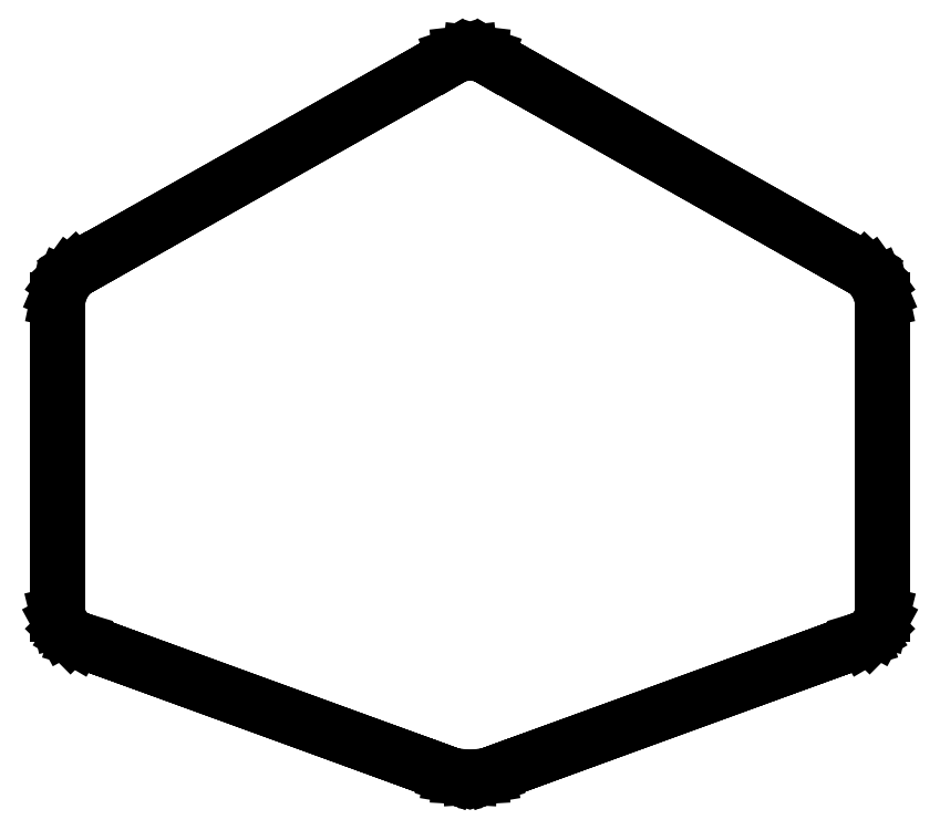
<metadata>
{"format":"dxf","ext":"dxf","renderer":"ezdxf+matplotlib","layout":"modelspace","background":"white","min_lineweight":24,"dpi":150}
</metadata>
<code>
0
SECTION
2
ENTITIES
0
LINE
8
0
10
203.6
20
128.4
30
0
11
203.6
21
128.4
31
0
0
LINE
8
0
10
203.6
20
128.4
30
0
11
203.3
21
128.6
31
0
0
LINE
8
0
10
203.3
20
128.6
30
0
11
202.5
21
129
31
0
0
LINE
8
0
10
202.5
20
129
30
0
11
201.3
21
129.7
31
0
0
LINE
8
0
10
201.3
20
129.7
30
0
11
199.5
21
130.7
31
0
0
LINE
8
0
10
199.5
20
130.7
30
0
11
197.4
21
131.9
31
0
0
LINE
8
0
10
197.4
20
131.9
30
0
11
194.9
21
133.3
31
0
0
LINE
8
0
10
194.9
20
133.3
30
0
11
192
21
135
31
0
0
LINE
8
0
10
192
20
135
30
0
11
188.8
21
136.8
31
0
0
LINE
8
0
10
188.8
20
136.8
30
0
11
185.3
21
138.7
31
0
0
LINE
8
0
10
185.3
20
138.7
30
0
11
181.6
21
140.8
31
0
0
LINE
8
0
10
181.6
20
140.8
30
0
11
177.7
21
143
31
0
0
LINE
8
0
10
177.7
20
143
30
0
11
173.6
21
145.3
31
0
0
LINE
8
0
10
173.6
20
145.3
30
0
11
169.4
21
147.7
31
0
0
LINE
8
0
10
169.4
20
147.7
30
0
11
165.1
21
150.2
31
0
0
LINE
8
0
10
165.1
20
150.2
30
0
11
160.7
21
152.7
31
0
0
LINE
8
0
10
160.7
20
152.7
30
0
11
156.2
21
155.2
31
0
0
LINE
8
0
10
156.2
20
155.2
30
0
11
151.8
21
157.7
31
0
0
LINE
8
0
10
151.8
20
157.7
30
0
11
147.4
21
160.2
31
0
0
LINE
8
0
10
147.4
20
160.2
30
0
11
143.1
21
162.6
31
0
0
LINE
8
0
10
143.1
20
162.6
30
0
11
138.8
21
165
31
0
0
LINE
8
0
10
138.8
20
165
30
0
11
134.8
21
167.3
31
0
0
LINE
8
0
10
134.8
20
167.3
30
0
11
130.8
21
169.5
31
0
0
LINE
8
0
10
130.8
20
169.5
30
0
11
127.1
21
171.6
31
0
0
LINE
8
0
10
127.1
20
171.6
30
0
11
123.7
21
173.6
31
0
0
LINE
8
0
10
123.7
20
173.6
30
0
11
120.5
21
175.4
31
0
0
LINE
8
0
10
120.5
20
175.4
30
0
11
117.6
21
177
31
0
0
LINE
8
0
10
117.6
20
177
30
0
11
115.1
21
178.4
31
0
0
LINE
8
0
10
115.1
20
178.4
30
0
11
112.9
21
179.6
31
0
0
LINE
8
0
10
112.9
20
179.6
30
0
11
111.2
21
180.6
31
0
0
LINE
8
0
10
111.2
20
180.6
30
0
11
109.9
21
181.3
31
0
0
LINE
8
0
10
109.9
20
181.3
30
0
11
109.1
21
181.8
31
0
0
LINE
8
0
10
109.1
20
181.8
30
0
11
108.9
21
181.9
31
0
0
LINE
8
0
10
108.9
20
181.9
30
0
11
108.9
21
181.9
31
0
0
LINE
8
0
10
108.9
20
181.9
30
0
11
108.4
21
182.2
31
0
0
LINE
8
0
10
108.4
20
182.2
30
0
11
106.7
21
182.8
31
0
0
LINE
8
0
10
106.7
20
182.8
30
0
11
104.2
21
183.1
31
0
0
LINE
8
0
10
104.2
20
183.1
30
0
11
101.6
21
182.8
31
0
0
LINE
8
0
10
101.6
20
182.8
30
0
11
99.94
21
182.2
31
0
0
LINE
8
0
10
99.94
20
182.2
30
0
11
99.44
21
181.9
31
0
0
LINE
8
0
10
99.44
20
181.9
30
0
11
99.44
21
181.9
31
0
0
LINE
8
0
10
99.44
20
181.9
30
0
11
99.17
21
181.8
31
0
0
LINE
8
0
10
99.17
20
181.8
30
0
11
98.38
21
181.3
31
0
0
LINE
8
0
10
98.38
20
181.3
30
0
11
97.1
21
180.6
31
0
0
LINE
8
0
10
97.1
20
180.6
30
0
11
95.37
21
179.6
31
0
0
LINE
8
0
10
95.37
20
179.6
30
0
11
93.22
21
178.4
31
0
0
LINE
8
0
10
93.22
20
178.4
30
0
11
90.7
21
177
31
0
0
LINE
8
0
10
90.7
20
177
30
0
11
87.83
21
175.4
31
0
0
LINE
8
0
10
87.83
20
175.4
30
0
11
84.64
21
173.6
31
0
0
LINE
8
0
10
84.64
20
173.6
30
0
11
81.18
21
171.6
31
0
0
LINE
8
0
10
81.18
20
171.6
30
0
11
77.47
21
169.5
31
0
0
LINE
8
0
10
77.47
20
169.5
30
0
11
73.56
21
167.3
31
0
0
LINE
8
0
10
73.56
20
167.3
30
0
11
69.47
21
165
31
0
0
LINE
8
0
10
69.47
20
165
30
0
11
65.24
21
162.6
31
0
0
LINE
8
0
10
65.24
20
162.6
30
0
11
60.91
21
160.2
31
0
0
LINE
8
0
10
60.91
20
160.2
30
0
11
56.51
21
157.7
31
0
0
LINE
8
0
10
56.51
20
157.7
30
0
11
52.08
21
155.2
31
0
0
LINE
8
0
10
52.08
20
155.2
30
0
11
47.64
21
152.7
31
0
0
LINE
8
0
10
47.64
20
152.7
30
0
11
43.24
21
150.2
31
0
0
LINE
8
0
10
43.24
20
150.2
30
0
11
38.91
21
147.7
31
0
0
LINE
8
0
10
38.91
20
147.7
30
0
11
34.69
21
145.3
31
0
0
LINE
8
0
10
34.69
20
145.3
30
0
11
30.6
21
143
31
0
0
LINE
8
0
10
30.6
20
143
30
0
11
26.68
21
140.8
31
0
0
LINE
8
0
10
26.68
20
140.8
30
0
11
22.98
21
138.7
31
0
0
LINE
8
0
10
22.98
20
138.7
30
0
11
19.52
21
136.8
31
0
0
LINE
8
0
10
19.52
20
136.8
30
0
11
16.33
21
135
31
0
0
LINE
8
0
10
16.33
20
135
30
0
11
13.46
21
133.3
31
0
0
LINE
8
0
10
13.46
20
133.3
30
0
11
10.93
21
131.9
31
0
0
LINE
8
0
10
10.93
20
131.9
30
0
11
8.785
21
130.7
31
0
0
LINE
8
0
10
8.785
20
130.7
30
0
11
7.057
21
129.7
31
0
0
LINE
8
0
10
7.057
20
129.7
30
0
11
5.778
21
129
31
0
0
LINE
8
0
10
5.778
20
129
30
0
11
4.987
21
128.6
31
0
0
LINE
8
0
10
4.987
20
128.6
30
0
11
4.716
21
128.4
31
0
0
LINE
8
0
10
4.716
20
128.4
30
0
11
4.716
21
128.4
31
0
0
LINE
8
0
10
4.716
20
128.4
30
0
11
4.21
21
128.1
31
0
0
LINE
8
0
10
4.21
20
128.1
30
0
11
2.884
21
126.9
31
0
0
LINE
8
0
10
2.884
20
126.9
30
0
11
1.385
21
124.8
31
0
0
LINE
8
0
10
1.385
20
124.8
30
0
11
0.3721
21
122.4
31
0
0
LINE
8
0
10
0.3721
20
122.4
30
0
11
0
21
120.7
31
0
0
LINE
8
0
10
0
20
120.7
30
0
11
0
21
120.1
31
0
0
LINE
8
0
10
0
20
120.1
30
0
11
0
21
120.1
31
0
0
LINE
8
0
10
0
20
120.1
30
0
11
0
21
119.2
31
0
0
LINE
8
0
10
0
20
119.2
30
0
11
0
21
116.7
31
0
0
LINE
8
0
10
0
20
116.7
30
0
11
0
21
112.9
31
0
0
LINE
8
0
10
0
20
112.9
30
0
11
0
21
107.9
31
0
0
LINE
8
0
10
0
20
107.9
30
0
11
0
21
101.9
31
0
0
LINE
8
0
10
0
20
101.9
30
0
11
0
21
95.33
31
0
0
LINE
8
0
10
0
20
95.33
30
0
11
0
21
88.26
31
0
0
LINE
8
0
10
0
20
88.26
30
0
11
0
21
80.97
31
0
0
LINE
8
0
10
0
20
80.97
30
0
11
0
21
73.67
31
0
0
LINE
8
0
10
0
20
73.67
30
0
11
0
21
66.6
31
0
0
LINE
8
0
10
0
20
66.6
30
0
11
0
21
59.99
31
0
0
LINE
8
0
10
0
20
59.99
30
0
11
0
21
54.07
31
0
0
LINE
8
0
10
0
20
54.07
30
0
11
0
21
49.07
31
0
0
LINE
8
0
10
0
20
49.07
30
0
11
0
21
45.21
31
0
0
LINE
8
0
10
0
20
45.21
30
0
11
0
21
42.72
31
0
0
LINE
8
0
10
0
20
42.72
30
0
11
0
21
41.85
31
0
0
LINE
8
0
10
0
20
41.85
30
0
11
0
21
41.85
31
0
0
LINE
8
0
10
0
20
41.85
30
0
11
0
21
41.28
31
0
0
LINE
8
0
10
0
20
41.28
30
0
11
0.4148
21
39.59
31
0
0
LINE
8
0
10
0.4148
20
39.59
30
0
11
1.545
21
37.5
31
0
0
LINE
8
0
10
1.545
20
37.5
30
0
11
3.219
21
35.82
31
0
0
LINE
8
0
10
3.219
20
35.82
30
0
11
4.724
21
34.94
31
0
0
LINE
8
0
10
4.724
20
34.94
30
0
11
5.265
21
34.78
31
0
0
LINE
8
0
10
5.265
20
34.78
30
0
11
5.265
21
34.78
31
0
0
LINE
8
0
10
5.265
20
34.78
30
0
11
5.533
21
34.68
31
0
0
LINE
8
0
10
5.533
20
34.68
30
0
11
6.317
21
34.39
31
0
0
LINE
8
0
10
6.317
20
34.39
30
0
11
7.579
21
33.93
31
0
0
LINE
8
0
10
7.579
20
33.93
30
0
11
9.288
21
33.31
31
0
0
LINE
8
0
10
9.288
20
33.31
30
0
11
11.41
21
32.54
31
0
0
LINE
8
0
10
11.41
20
32.54
30
0
11
13.9
21
31.63
31
0
0
LINE
8
0
10
13.9
20
31.63
30
0
11
16.74
21
30.59
31
0
0
LINE
8
0
10
16.74
20
30.59
30
0
11
19.89
21
29.45
31
0
0
LINE
8
0
10
19.89
20
29.45
30
0
11
23.32
21
28.2
31
0
0
LINE
8
0
10
23.32
20
28.2
30
0
11
26.98
21
26.86
31
0
0
LINE
8
0
10
26.98
20
26.86
30
0
11
30.85
21
25.45
31
0
0
LINE
8
0
10
30.85
20
25.45
30
0
11
34.89
21
23.98
31
0
0
LINE
8
0
10
34.89
20
23.98
30
0
11
39.07
21
22.46
31
0
0
LINE
8
0
10
39.07
20
22.46
30
0
11
43.35
21
20.9
31
0
0
LINE
8
0
10
43.35
20
20.9
30
0
11
47.69
21
19.31
31
0
0
LINE
8
0
10
47.69
20
19.31
30
0
11
52.08
21
17.72
31
0
0
LINE
8
0
10
52.08
20
17.72
30
0
11
56.46
21
16.12
31
0
0
LINE
8
0
10
56.46
20
16.12
30
0
11
60.81
21
14.53
31
0
0
LINE
8
0
10
60.81
20
14.53
30
0
11
65.09
21
12.97
31
0
0
LINE
8
0
10
65.09
20
12.97
30
0
11
69.27
21
11.45
31
0
0
LINE
8
0
10
69.27
20
11.45
30
0
11
73.31
21
9.978
31
0
0
LINE
8
0
10
73.31
20
9.978
30
0
11
77.18
21
8.569
31
0
0
LINE
8
0
10
77.18
20
8.569
30
0
11
80.84
21
7.233
31
0
0
LINE
8
0
10
80.84
20
7.233
30
0
11
84.26
21
5.986
31
0
0
LINE
8
0
10
84.26
20
5.986
30
0
11
87.41
21
4.838
31
0
0
LINE
8
0
10
87.41
20
4.838
30
0
11
90.25
21
3.803
31
0
0
LINE
8
0
10
90.25
20
3.803
30
0
11
92.75
21
2.893
31
0
0
LINE
8
0
10
92.75
20
2.893
30
0
11
94.87
21
2.121
31
0
0
LINE
8
0
10
94.87
20
2.121
30
0
11
96.58
21
1.498
31
0
0
LINE
8
0
10
96.58
20
1.498
30
0
11
97.84
21
1.038
31
0
0
LINE
8
0
10
97.84
20
1.038
30
0
11
98.62
21
0.7524
31
0
0
LINE
8
0
10
98.62
20
0.7524
30
0
11
98.89
21
0.6532
31
0
0
LINE
8
0
10
98.89
20
0.6532
30
0
11
98.89
21
0.6532
31
0
0
LINE
8
0
10
98.89
20
0.6532
30
0
11
99.49
21
0.474
31
0
0
LINE
8
0
10
99.49
20
0.474
30
0
11
101.4
21
0.164
31
0
0
LINE
8
0
10
101.4
20
0.164
30
0
11
104.2
21
0
31
0
0
LINE
8
0
10
104.2
20
0
30
0
11
107
21
0.164
31
0
0
LINE
8
0
10
107
20
0.164
30
0
11
108.8
21
0.474
31
0
0
LINE
8
0
10
108.8
20
0.474
30
0
11
109.4
21
0.6532
31
0
0
LINE
8
0
10
109.4
20
0.6532
30
0
11
109.4
21
0.6532
31
0
0
LINE
8
0
10
109.4
20
0.6532
30
0
11
109.7
21
0.7524
31
0
0
LINE
8
0
10
109.7
20
0.7524
30
0
11
110.5
21
1.038
31
0
0
LINE
8
0
10
110.5
20
1.038
30
0
11
111.7
21
1.498
31
0
0
LINE
8
0
10
111.7
20
1.498
30
0
11
113.4
21
2.121
31
0
0
LINE
8
0
10
113.4
20
2.121
30
0
11
115.6
21
2.893
31
0
0
LINE
8
0
10
115.6
20
2.893
30
0
11
118.1
21
3.803
31
0
0
LINE
8
0
10
118.1
20
3.803
30
0
11
120.9
21
4.838
31
0
0
LINE
8
0
10
120.9
20
4.838
30
0
11
124.1
21
5.986
31
0
0
LINE
8
0
10
124.1
20
5.986
30
0
11
127.5
21
7.233
31
0
0
LINE
8
0
10
127.5
20
7.233
30
0
11
131.1
21
8.569
31
0
0
LINE
8
0
10
131.1
20
8.569
30
0
11
135
21
9.978
31
0
0
LINE
8
0
10
135
20
9.978
30
0
11
139
21
11.45
31
0
0
LINE
8
0
10
139
20
11.45
30
0
11
143.2
21
12.97
31
0
0
LINE
8
0
10
143.2
20
12.97
30
0
11
147.5
21
14.53
31
0
0
LINE
8
0
10
147.5
20
14.53
30
0
11
151.9
21
16.12
31
0
0
LINE
8
0
10
151.9
20
16.12
30
0
11
156.2
21
17.72
31
0
0
LINE
8
0
10
156.2
20
17.72
30
0
11
160.6
21
19.31
31
0
0
LINE
8
0
10
160.6
20
19.31
30
0
11
165
21
20.9
31
0
0
LINE
8
0
10
165
20
20.9
30
0
11
169.2
21
22.46
31
0
0
LINE
8
0
10
169.2
20
22.46
30
0
11
173.4
21
23.98
31
0
0
LINE
8
0
10
173.4
20
23.98
30
0
11
177.5
21
25.45
31
0
0
LINE
8
0
10
177.5
20
25.45
30
0
11
181.3
21
26.86
31
0
0
LINE
8
0
10
181.3
20
26.86
30
0
11
185
21
28.2
31
0
0
LINE
8
0
10
185
20
28.2
30
0
11
188.4
21
29.45
31
0
0
LINE
8
0
10
188.4
20
29.45
30
0
11
191.6
21
30.59
31
0
0
LINE
8
0
10
191.6
20
30.59
30
0
11
194.4
21
31.63
31
0
0
LINE
8
0
10
194.4
20
31.63
30
0
11
196.9
21
32.54
31
0
0
LINE
8
0
10
196.9
20
32.54
30
0
11
199
21
33.31
31
0
0
LINE
8
0
10
199
20
33.31
30
0
11
200.7
21
33.93
31
0
0
LINE
8
0
10
200.7
20
33.93
30
0
11
202
21
34.39
31
0
0
LINE
8
0
10
202
20
34.39
30
0
11
202.8
21
34.68
31
0
0
LINE
8
0
10
202.8
20
34.68
30
0
11
203.1
21
34.78
31
0
0
LINE
8
0
10
203.1
20
34.78
30
0
11
203.1
21
34.78
31
0
0
LINE
8
0
10
203.1
20
34.78
30
0
11
203.6
21
34.94
31
0
0
LINE
8
0
10
203.6
20
34.94
30
0
11
205.1
21
35.82
31
0
0
LINE
8
0
10
205.1
20
35.82
30
0
11
206.8
21
37.5
31
0
0
LINE
8
0
10
206.8
20
37.5
30
0
11
207.9
21
39.59
31
0
0
LINE
8
0
10
207.9
20
39.59
30
0
11
208.3
21
41.28
31
0
0
LINE
8
0
10
208.3
20
41.28
30
0
11
208.3
21
41.85
31
0
0
LINE
8
0
10
208.3
20
41.85
30
0
11
208.3
21
41.85
31
0
0
LINE
8
0
10
208.3
20
41.85
30
0
11
208.3
21
42.72
31
0
0
LINE
8
0
10
208.3
20
42.72
30
0
11
208.3
21
45.21
31
0
0
LINE
8
0
10
208.3
20
45.21
30
0
11
208.3
21
49.07
31
0
0
LINE
8
0
10
208.3
20
49.07
30
0
11
208.3
21
54.07
31
0
0
LINE
8
0
10
208.3
20
54.07
30
0
11
208.3
21
59.99
31
0
0
LINE
8
0
10
208.3
20
59.99
30
0
11
208.3
21
66.6
31
0
0
LINE
8
0
10
208.3
20
66.6
30
0
11
208.3
21
73.67
31
0
0
LINE
8
0
10
208.3
20
73.67
30
0
11
208.3
21
80.97
31
0
0
LINE
8
0
10
208.3
20
80.97
30
0
11
208.3
21
88.26
31
0
0
LINE
8
0
10
208.3
20
88.26
30
0
11
208.3
21
95.33
31
0
0
LINE
8
0
10
208.3
20
95.33
30
0
11
208.3
21
101.9
31
0
0
LINE
8
0
10
208.3
20
101.9
30
0
11
208.3
21
107.9
31
0
0
LINE
8
0
10
208.3
20
107.9
30
0
11
208.3
21
112.9
31
0
0
LINE
8
0
10
208.3
20
112.9
30
0
11
208.3
21
116.7
31
0
0
LINE
8
0
10
208.3
20
116.7
30
0
11
208.3
21
119.2
31
0
0
LINE
8
0
10
208.3
20
119.2
30
0
11
208.3
21
120.1
31
0
0
LINE
8
0
10
208.3
20
120.1
30
0
11
208.3
21
120.1
31
0
0
LINE
8
0
10
208.3
20
120.1
30
0
11
208.3
21
120.7
31
0
0
LINE
8
0
10
208.3
20
120.7
30
0
11
207.9
21
122.4
31
0
0
LINE
8
0
10
207.9
20
122.4
30
0
11
206.9
21
124.8
31
0
0
LINE
8
0
10
206.9
20
124.8
30
0
11
205.4
21
126.9
31
0
0
LINE
8
0
10
205.4
20
126.9
30
0
11
204.1
21
128.1
31
0
0
LINE
8
0
10
204.1
20
128.1
30
0
11
203.6
21
128.4
31
0
0
ENDSEC
0
EOF

</code>
